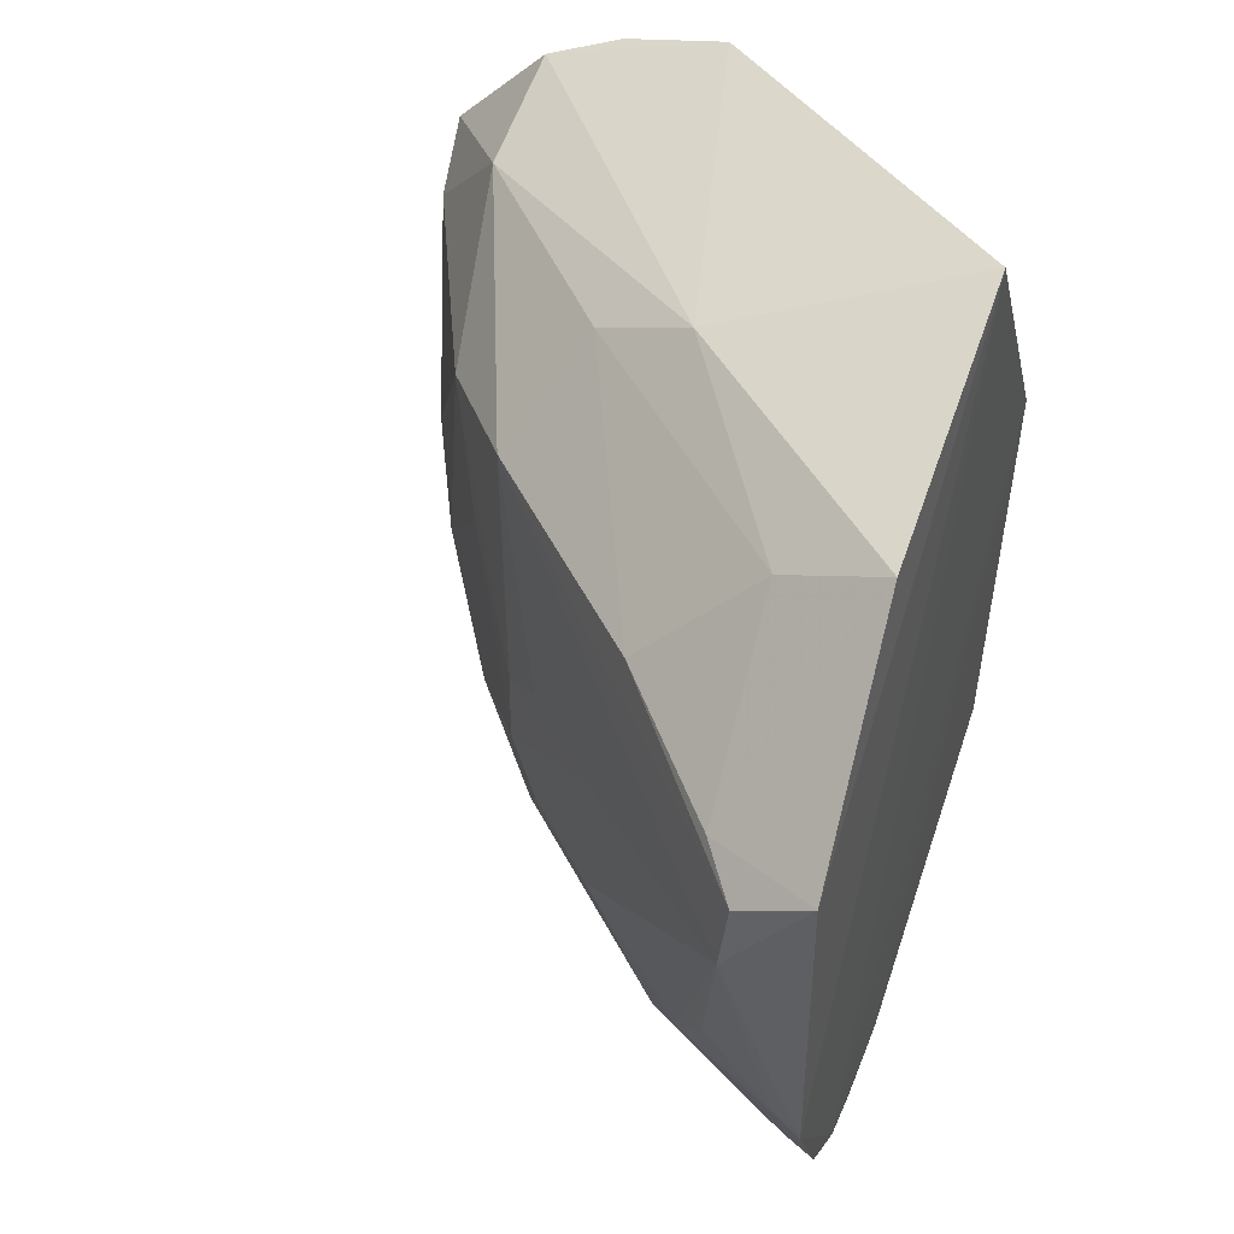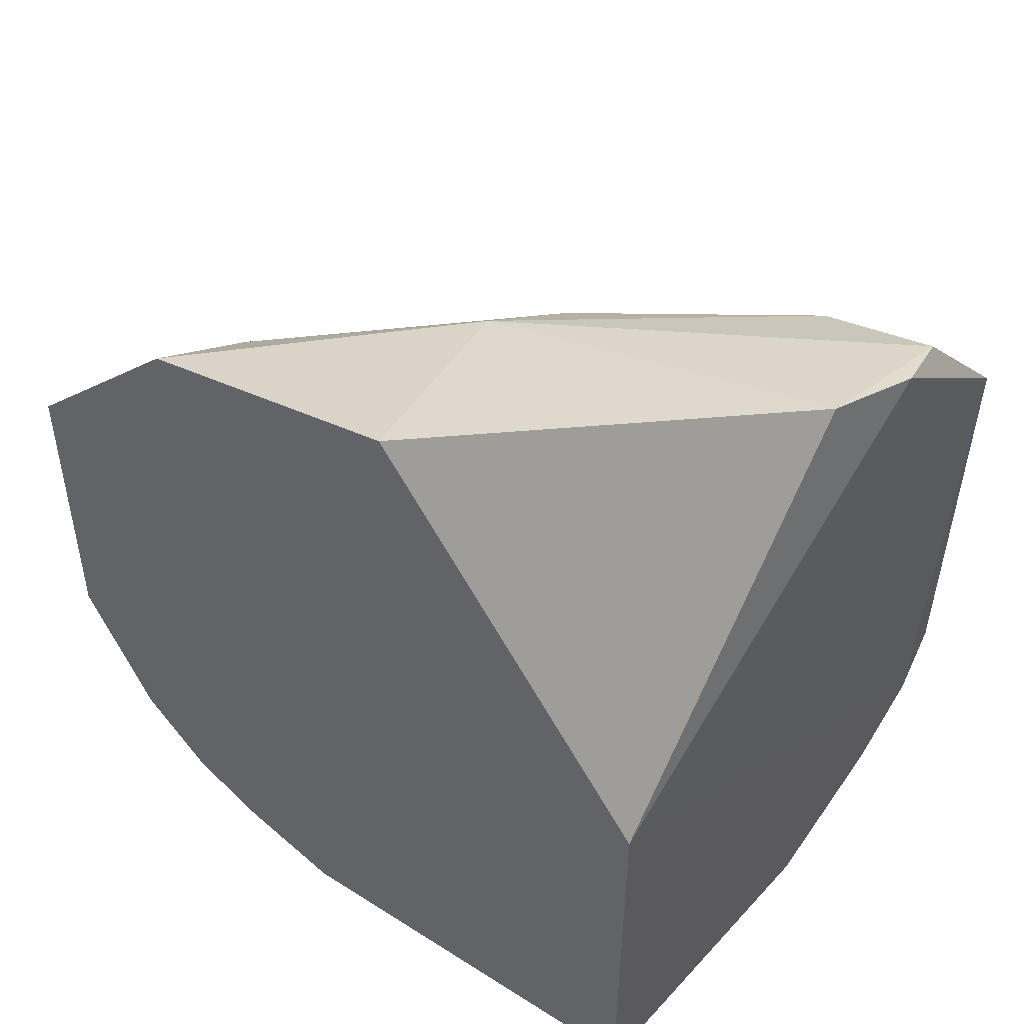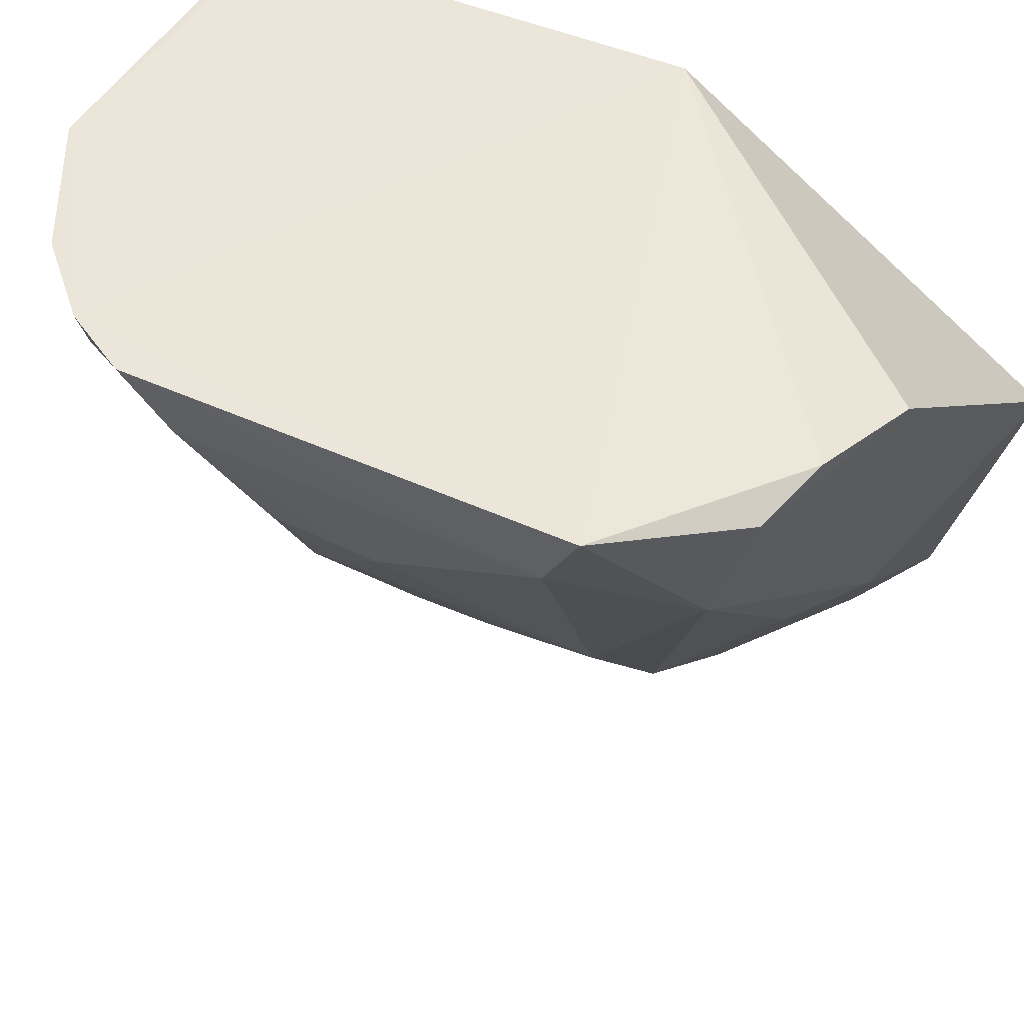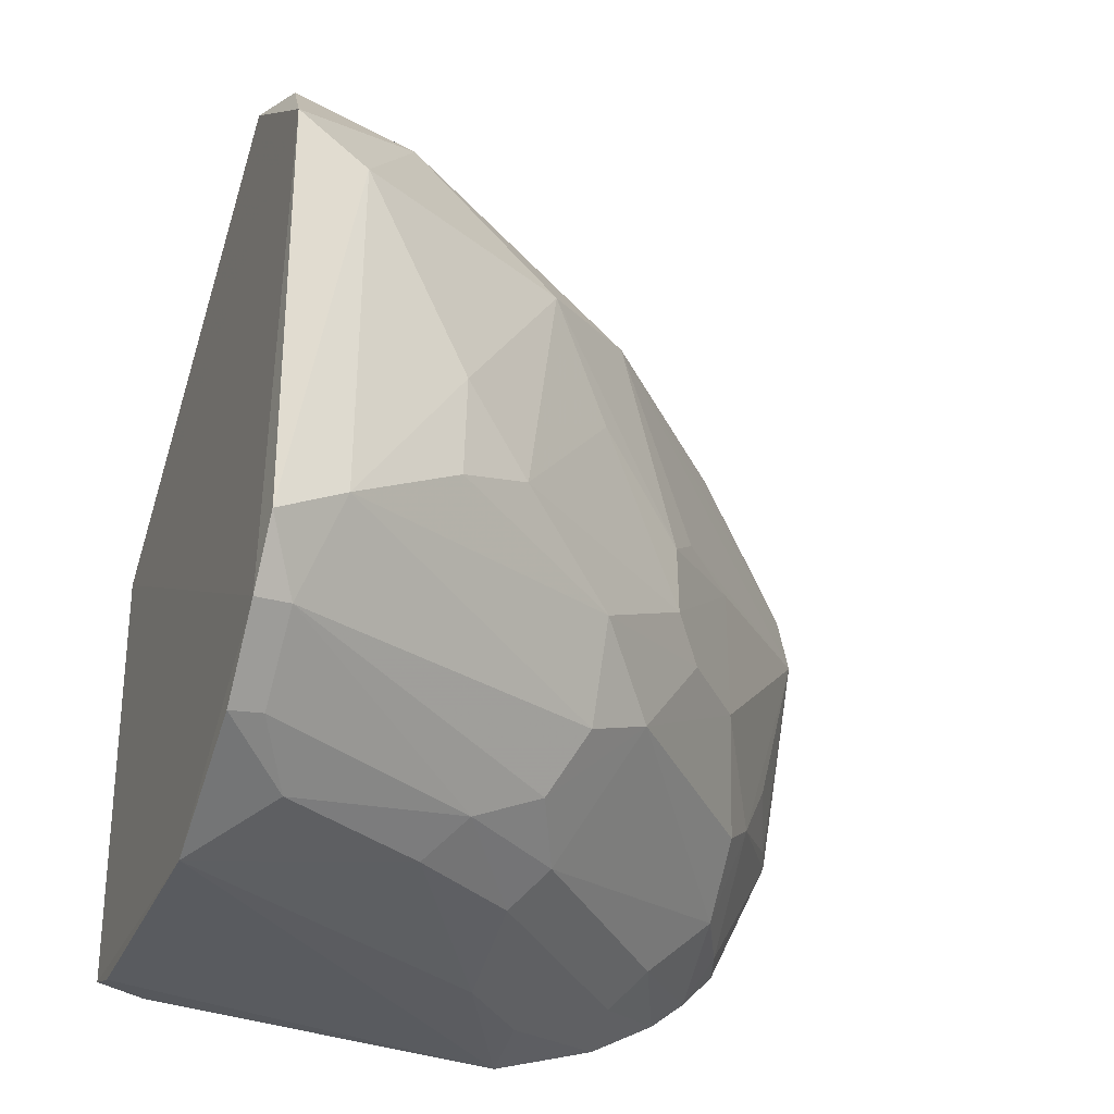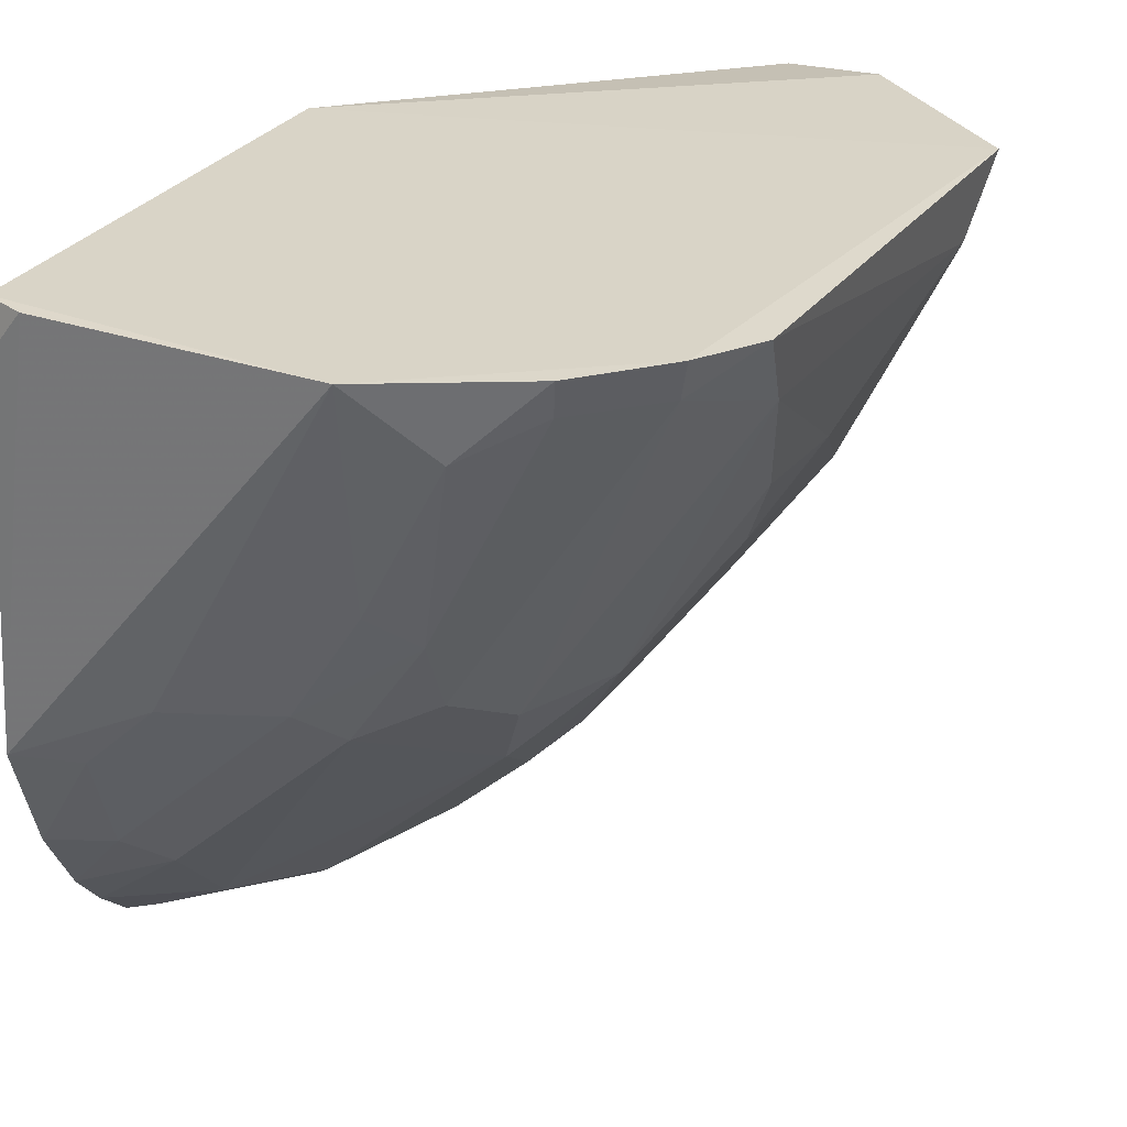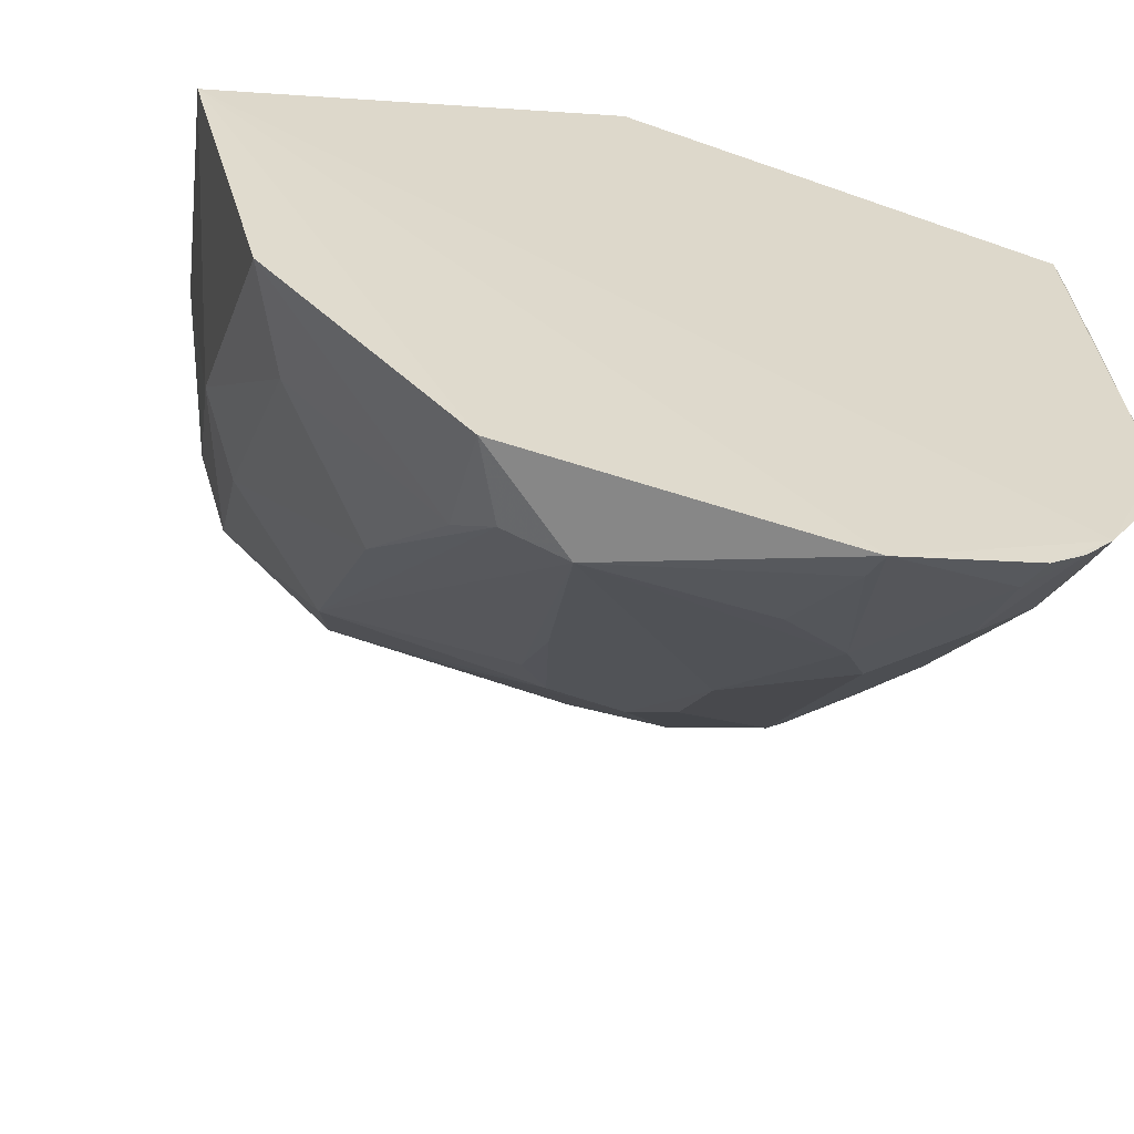
<metadata>
{"format":"obj","ext":"obj","renderer":"f3d","projection":"perspective","resolution":1024,"background":"white","views":[{"elev":47.4,"azim":20.2,"up":"+Z"},{"elev":49.7,"azim":128.3,"up":"+Z"},{"elev":49.2,"azim":-63.3,"up":"+Y"},{"elev":-32.2,"azim":-112.9,"up":"+Z"},{"elev":29.5,"azim":-150.4,"up":"+Y"},{"elev":-58.8,"azim":71.0,"up":"+Y"}]}
</metadata>
<code>
v -0.2286 -0.4365 0.06522
v -0.2287 -0.409 -0.1136
v -0.2348 -0.1473 0.01401
v -0.4626 -0.1414 0.08094
v -0.3703 -0.3302 -0.031
v -0.3661 -0.1454 -0.1675
v -0.2302 -0.2568 0.1663
v -0.2581 -0.4385 0.02665
v -0.2375 -0.1494 -0.1606
v -0.4477 -0.1421 -0.1117
v -0.3547 -0.1511 0.1478
v -0.2276 -0.4369 -0.05779
v -0.2292 -0.3809 -0.1396
v -0.3833 -0.3016 0.07641
v -0.4429 -0.2138 -0.04333
v -0.3965 -0.1437 0.1338
v -0.2965 -0.3867 -0.08322
v -0.2319 -0.3107 -0.169
v -0.3438 -0.2883 -0.135
v -0.312 -0.3727 0.07647
v -0.355 -0.3438 0.01125
v -0.4617 -0.1426 -0.08662
v -0.4162 -0.2598 0.06619
v -0.4255 -0.1976 0.1103
v -0.2687 -0.4167 -0.04357
v -0.3261 -0.3731 -0.04448
v -0.2417 -0.4044 -0.1104
v -0.2543 -0.1493 -0.1661
v -0.3918 -0.1721 -0.1506
v -0.2569 -0.3491 -0.1476
v -0.2896 -0.2789 -0.1638
v -0.3701 -0.3154 -0.08355
v -0.2559 -0.4349 0.05043
v -0.2305 -0.3661 0.1364
v -0.3701 -0.3299 -0.002418
v -0.4584 -0.1697 0.06596
v -0.4291 -0.2435 -0.03035
v -0.4239 -0.1499 0.1246
v -0.2831 -0.4005 -0.07121
v -0.2391 -0.4311 -0.05622
v -0.3253 -0.3735 0.01168
v -0.2295 -0.3952 -0.1281
v -0.27 -0.3889 -0.109
v -0.24 -0.1668 -0.1653
v -0.3732 -0.2457 -0.1354
v -0.4205 -0.1436 -0.1387
v -0.2304 -0.3534 -0.155
v -0.3309 -0.2762 -0.1482
v -0.3832 -0.2875 -0.09703
v -0.3557 -0.3443 -0.04453
v -0.3217 -0.283 0.1358
v -0.2694 -0.418 0.06115
v -0.457 -0.1695 -0.07076
v -0.3991 -0.2875 0.02518
v -0.3987 -0.2876 -0.05809
v -0.444 -0.2144 -0.003244
v -0.2699 -0.3607 -0.1344
v -0.4185 -0.1567 -0.1361
v -0.2603 -0.3078 -0.1634
v -0.3598 -0.2319 -0.1495
v -0.4444 -0.1562 -0.1093
v -0.3712 -0.2742 -0.1216
v -0.3588 -0.2739 0.1168
v -0.2696 -0.3603 0.1175
f 10 4 3
f 10 9 6
f 10 3 9
f 11 7 3
f 12 7 1
f 12 1 8
f 13 3 7
f 13 12 2
f 13 7 12
f 16 11 3
f 16 3 4
f 18 9 3
f 18 3 13
f 21 8 14
f 22 4 10
f 24 23 14
f 27 2 12
f 28 18 6
f 28 6 9
f 31 6 18
f 32 17 26
f 33 20 14
f 33 14 8
f 33 8 1
f 34 1 7
f 35 21 14
f 35 14 23
f 36 4 22
f 36 24 4
f 36 23 24
f 38 16 4
f 38 4 24
f 38 11 16
f 39 27 12
f 39 26 17
f 39 25 8
f 39 8 26
f 40 12 8
f 40 8 25
f 40 39 12
f 40 25 39
f 41 26 8
f 41 5 26
f 41 35 5
f 41 8 21
f 41 21 35
f 42 13 2
f 42 2 27
f 43 42 27
f 43 32 19
f 43 17 32
f 43 39 17
f 43 27 39
f 44 28 9
f 44 9 18
f 44 18 28
f 46 10 6
f 46 6 29
f 47 18 13
f 47 13 30
f 48 31 30
f 48 30 19
f 48 19 45
f 50 32 26
f 50 26 5
f 51 38 24
f 51 34 7
f 51 7 11
f 51 11 38
f 52 33 1
f 52 1 34
f 52 20 33
f 53 36 22
f 54 35 23
f 54 23 37
f 54 37 5
f 54 5 35
f 55 5 37
f 55 50 5
f 55 32 50
f 55 49 32
f 55 37 15
f 55 53 49
f 55 15 53
f 56 15 37
f 56 53 15
f 56 36 53
f 56 37 23
f 56 23 36
f 57 43 19
f 57 19 30
f 57 30 13
f 57 13 42
f 57 42 43
f 58 10 46
f 58 46 29
f 58 29 45
f 59 31 18
f 59 18 47
f 59 47 30
f 59 30 31
f 60 48 45
f 60 45 29
f 60 29 6
f 60 6 31
f 60 31 48
f 61 22 10
f 61 58 45
f 61 10 58
f 61 53 22
f 61 49 53
f 62 45 19
f 62 19 32
f 62 32 49
f 62 61 45
f 62 49 61
f 63 51 24
f 63 24 14
f 63 14 20
f 64 34 51
f 64 52 34
f 64 20 52
f 64 63 20
f 64 51 63

</code>
